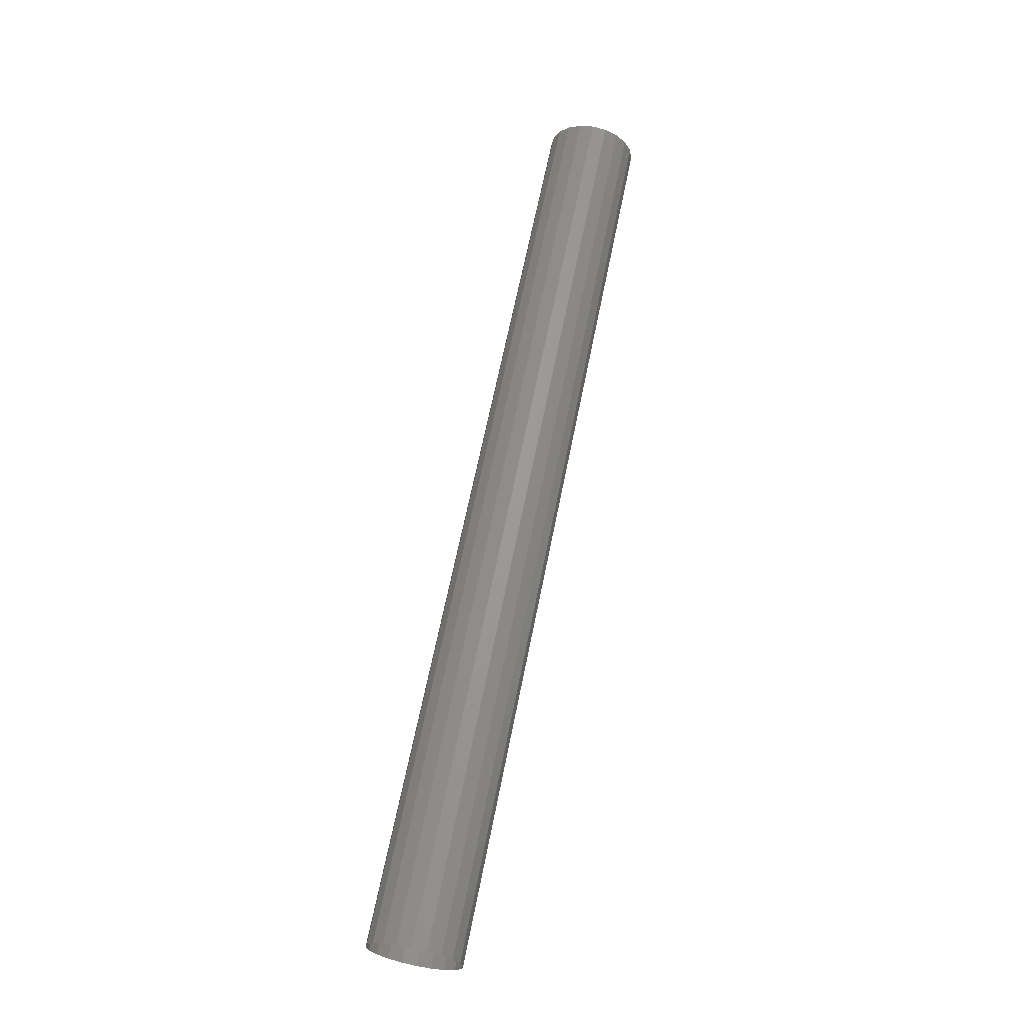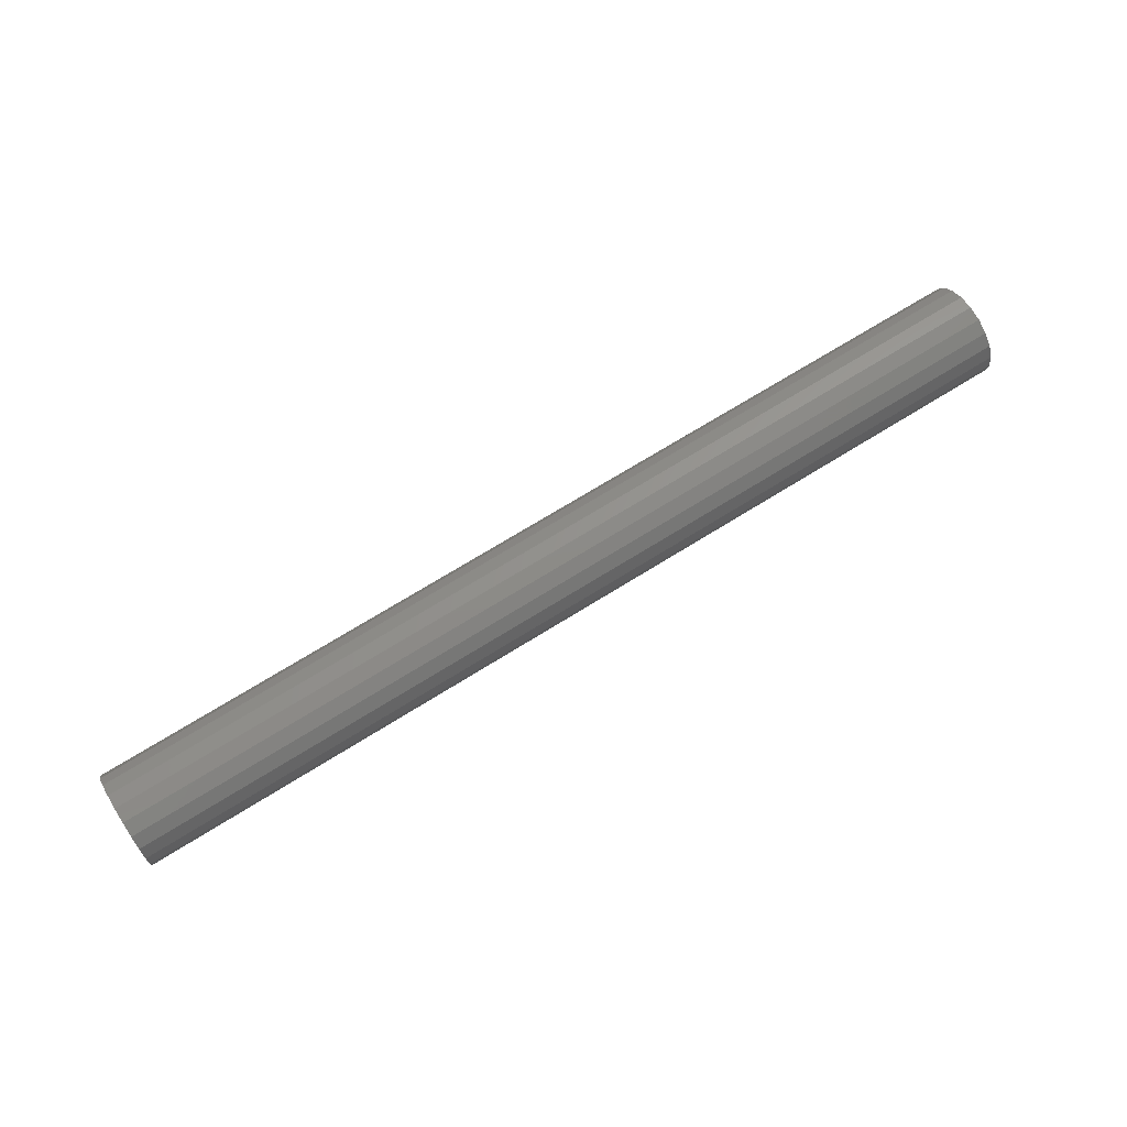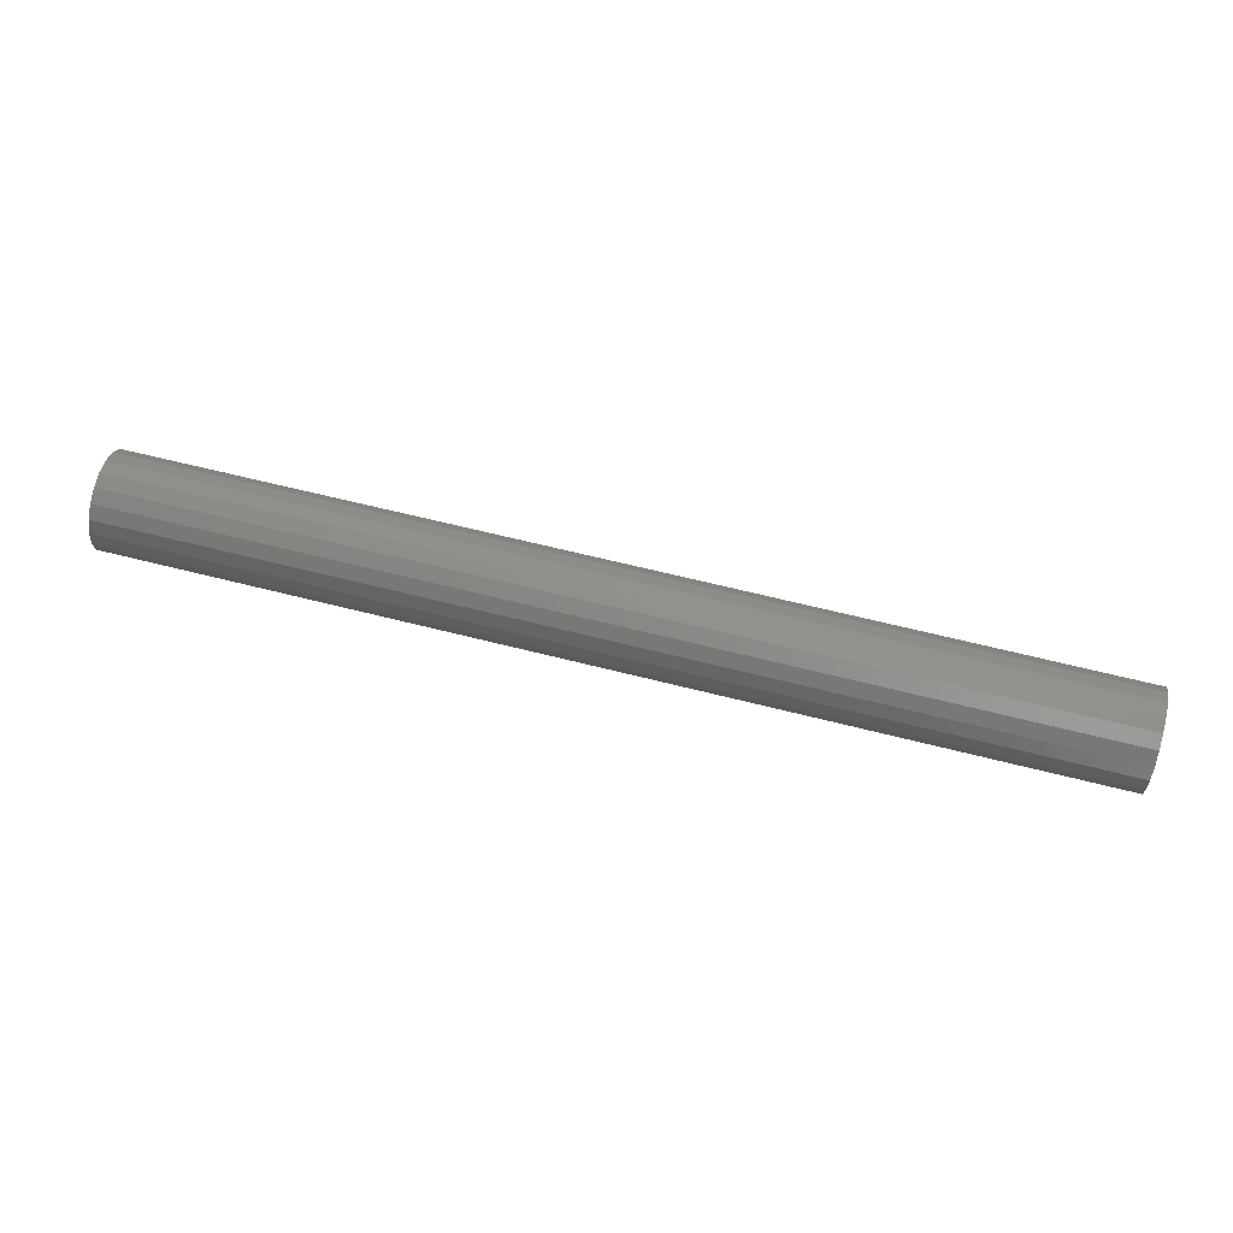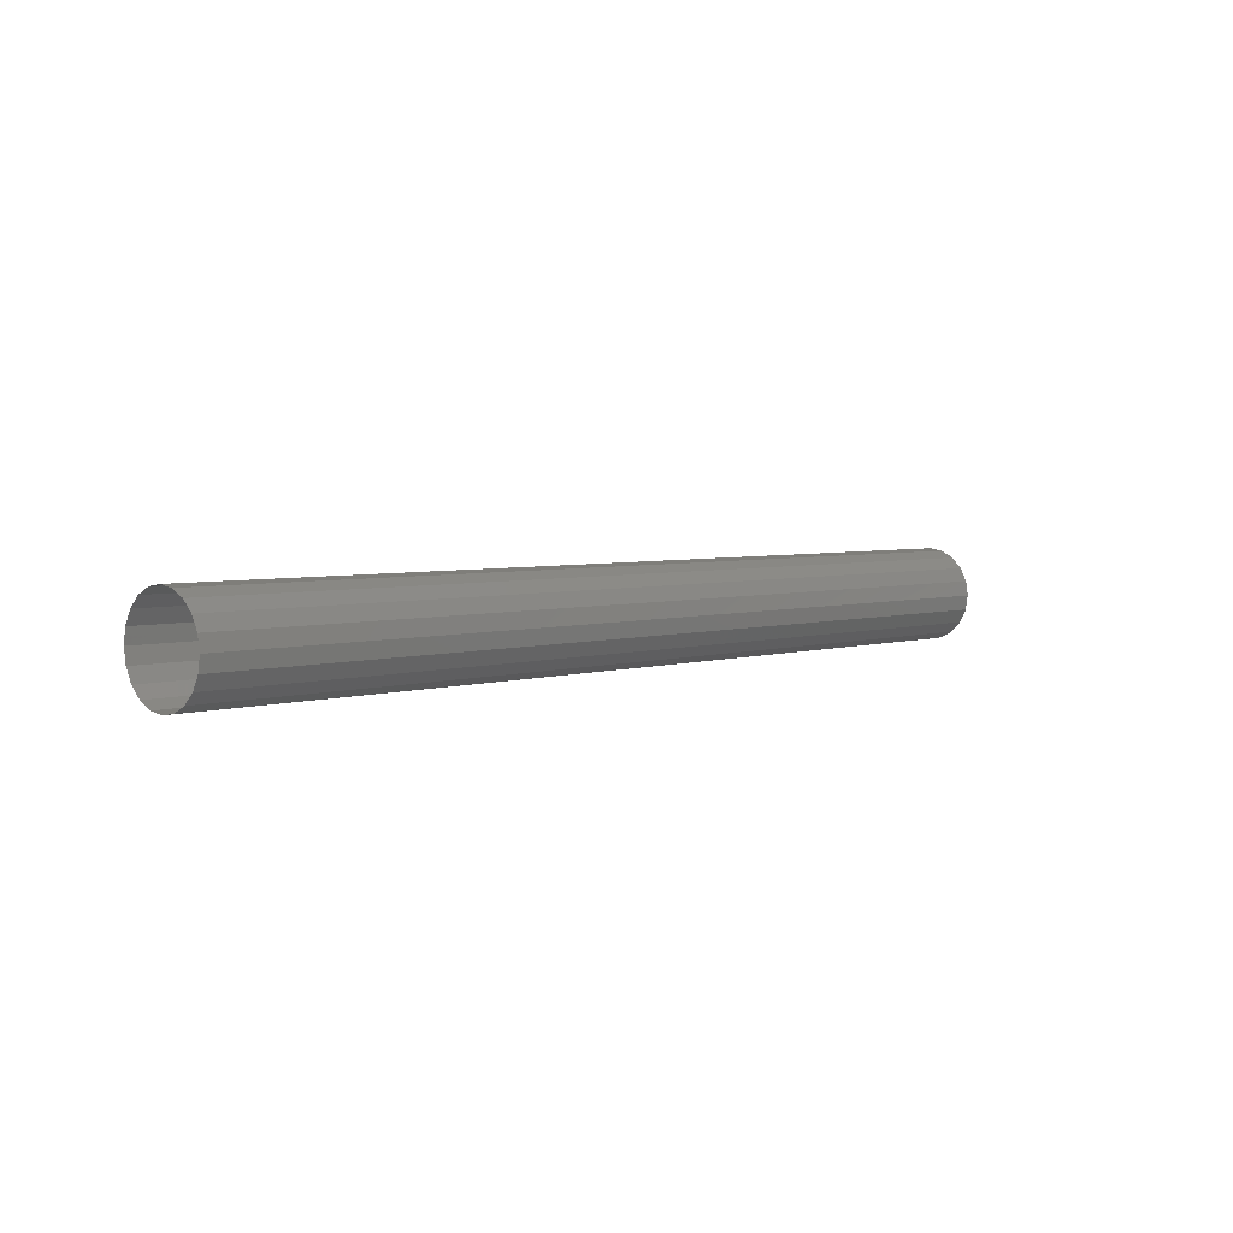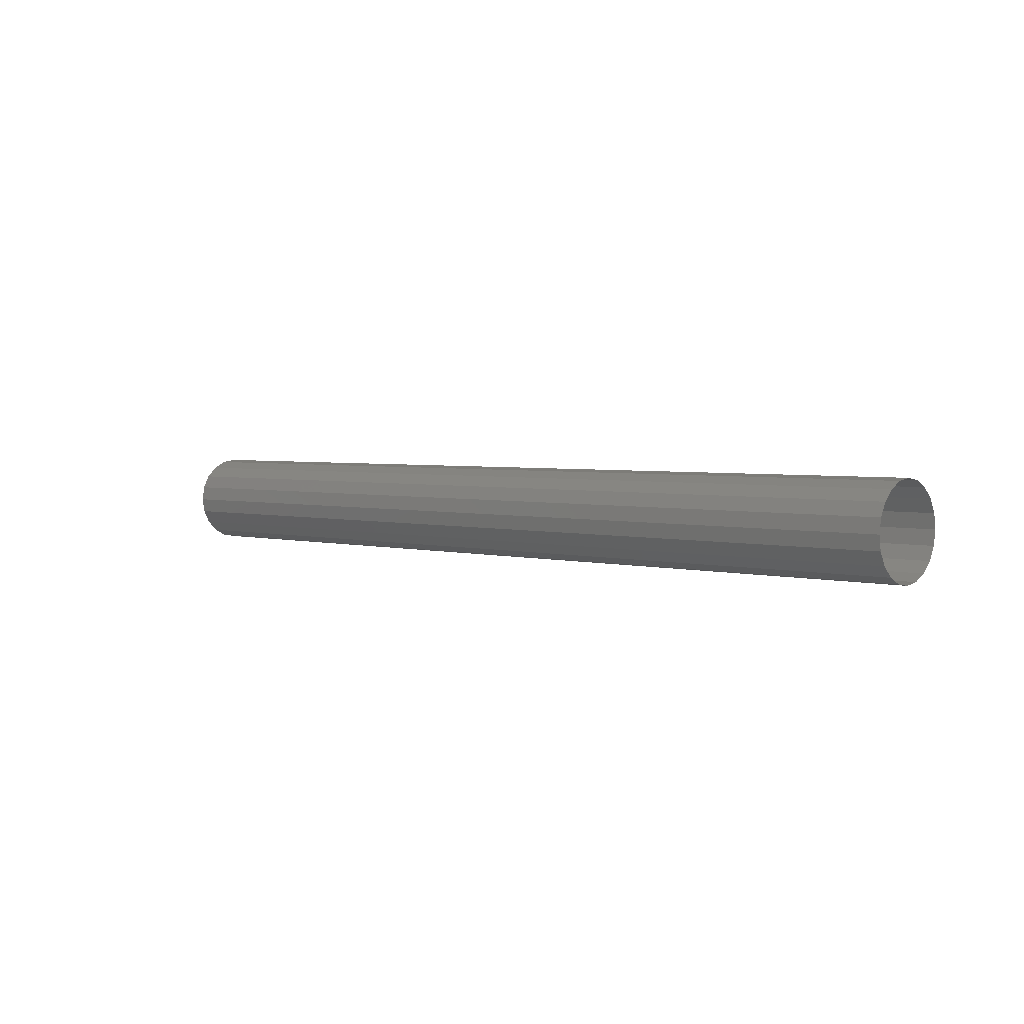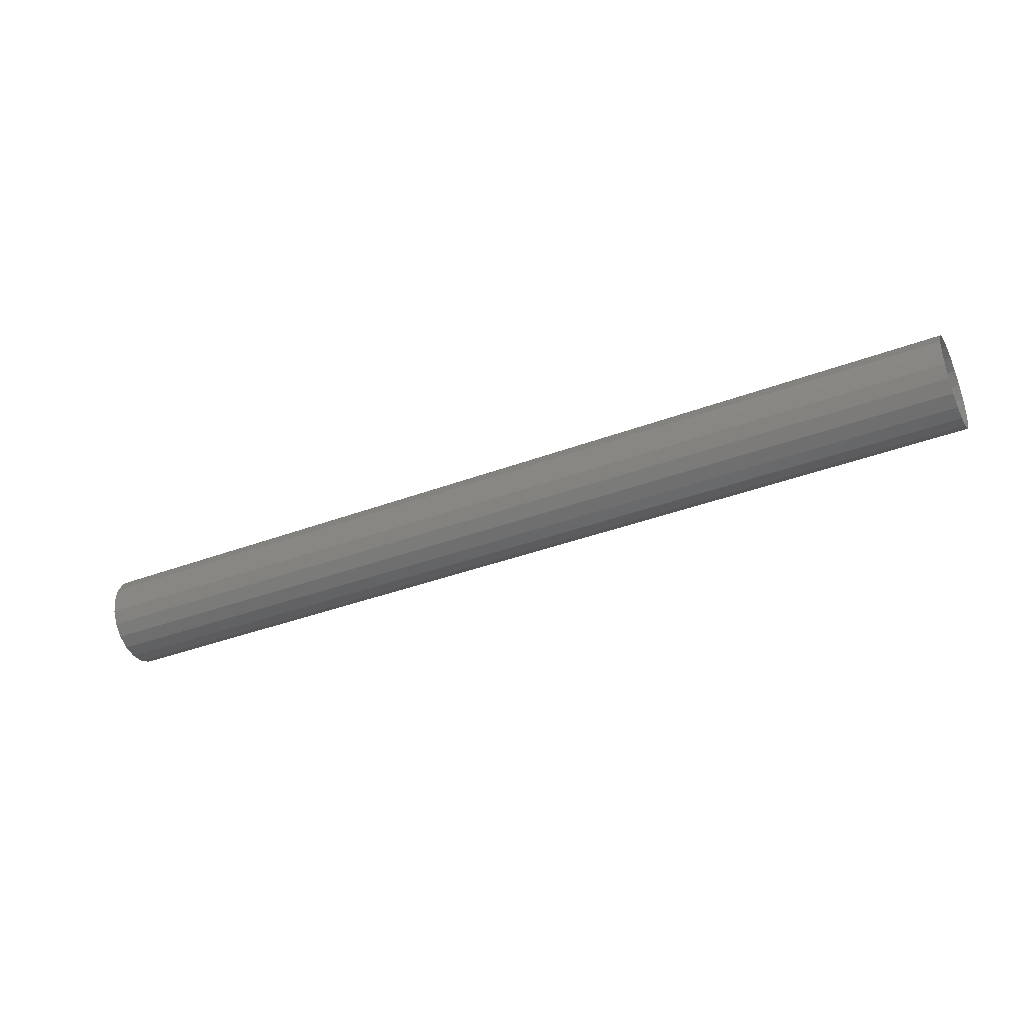
<metadata>
{"format":"stl","ext":"stl","renderer":"f3d","projection":"perspective","resolution":1024,"background":"white","views":[{"elev":65.3,"azim":101.3,"up":"+Y"},{"elev":69.5,"azim":-32.1,"up":"+Y"},{"elev":62.3,"azim":14.6,"up":"+Y"},{"elev":4.0,"azim":133.6,"up":"+Y"},{"elev":3.1,"azim":-137.0,"up":"+Y"},{"elev":-38.7,"azim":25.2,"up":"+Z"}]}
</metadata>
<code>
# stl→obj: 40 verts, 40 faces
v -0 0 0.05
v -0 0.01545 0.04755
v -1 0.01545 0.04755
v -1 0 0.05
v -0 0.02939 0.04045
v -1 0.02939 0.04045
v -0 0.04045 0.02939
v -1 0.04045 0.02939
v -0 0.04755 0.01545
v -1 0.04755 0.01545
v -0 0.05 3.062e-18
v -1 0.05 3.062e-18
v -0 0.04755 -0.01545
v -1 0.04755 -0.01545
v -0 0.04045 -0.02939
v -1 0.04045 -0.02939
v -0 0.02939 -0.04045
v -1 0.02939 -0.04045
v -0 0.01545 -0.04755
v -1 0.01545 -0.04755
v -0 6.123e-18 -0.05
v -1 6.123e-18 -0.05
v -0 -0.01545 -0.04755
v -1 -0.01545 -0.04755
v -0 -0.02939 -0.04045
v -1 -0.02939 -0.04045
v -0 -0.04045 -0.02939
v -1 -0.04045 -0.02939
v -0 -0.04755 -0.01545
v -1 -0.04755 -0.01545
v -0 -0.05 -9.185e-18
v -1 -0.05 -9.185e-18
v -0 -0.04755 0.01545
v -1 -0.04755 0.01545
v -0 -0.04045 0.02939
v -1 -0.04045 0.02939
v -0 -0.02939 0.04045
v -1 -0.02939 0.04045
v -0 -0.01545 0.04755
v -1 -0.01545 0.04755
f 1 2 3
f 3 4 1
f 2 5 6
f 6 3 2
f 5 7 8
f 8 6 5
f 7 9 10
f 10 8 7
f 9 11 12
f 12 10 9
f 11 13 14
f 14 12 11
f 13 15 16
f 16 14 13
f 15 17 18
f 18 16 15
f 17 19 20
f 20 18 17
f 19 21 22
f 22 20 19
f 21 23 24
f 24 22 21
f 23 25 26
f 26 24 23
f 25 27 28
f 28 26 25
f 27 29 30
f 30 28 27
f 29 31 32
f 32 30 29
f 31 33 34
f 34 32 31
f 33 35 36
f 36 34 33
f 35 37 38
f 38 36 35
f 37 39 40
f 40 38 37
f 39 1 4
f 4 40 39

</code>
